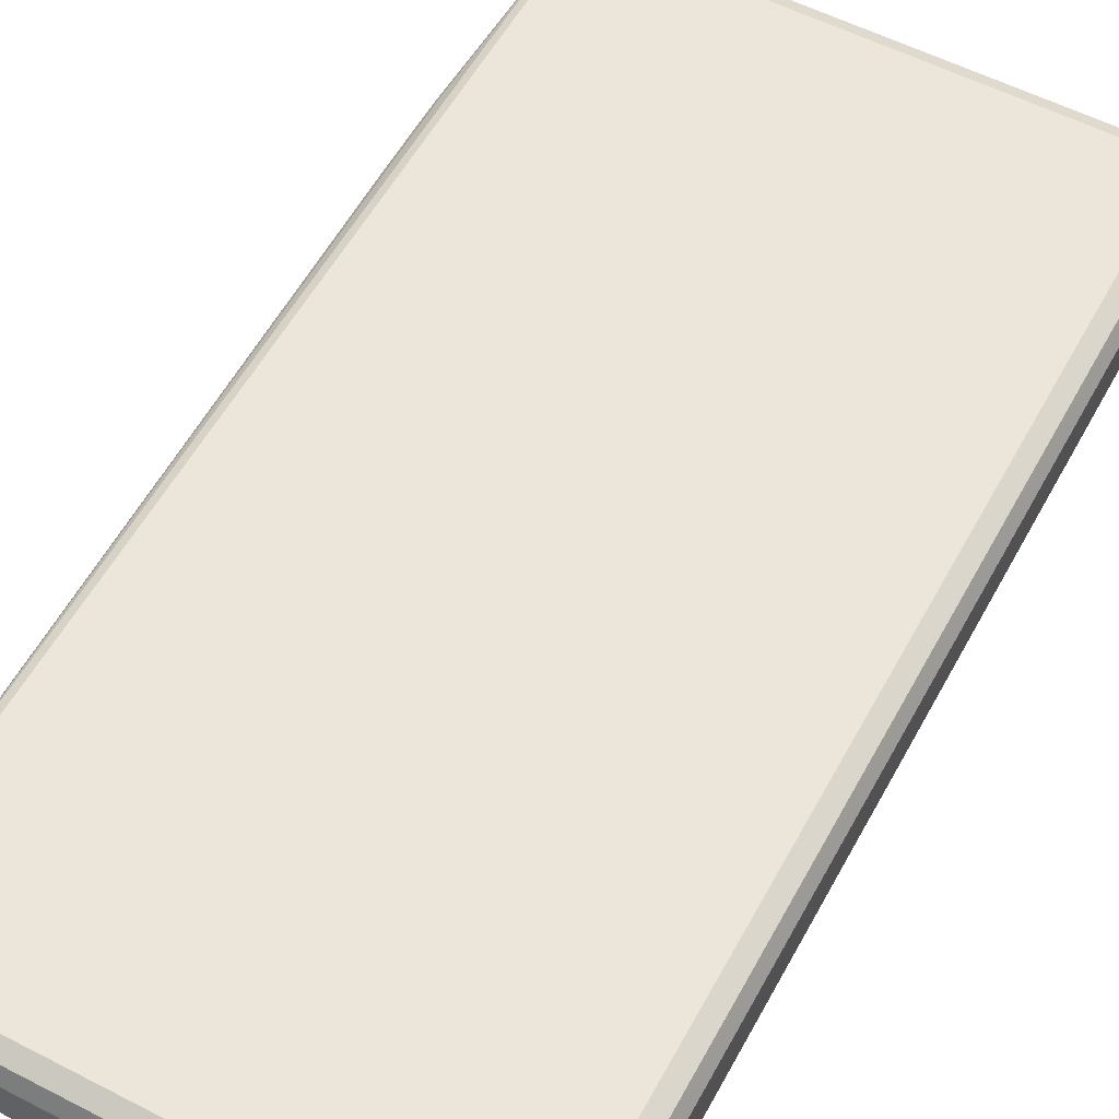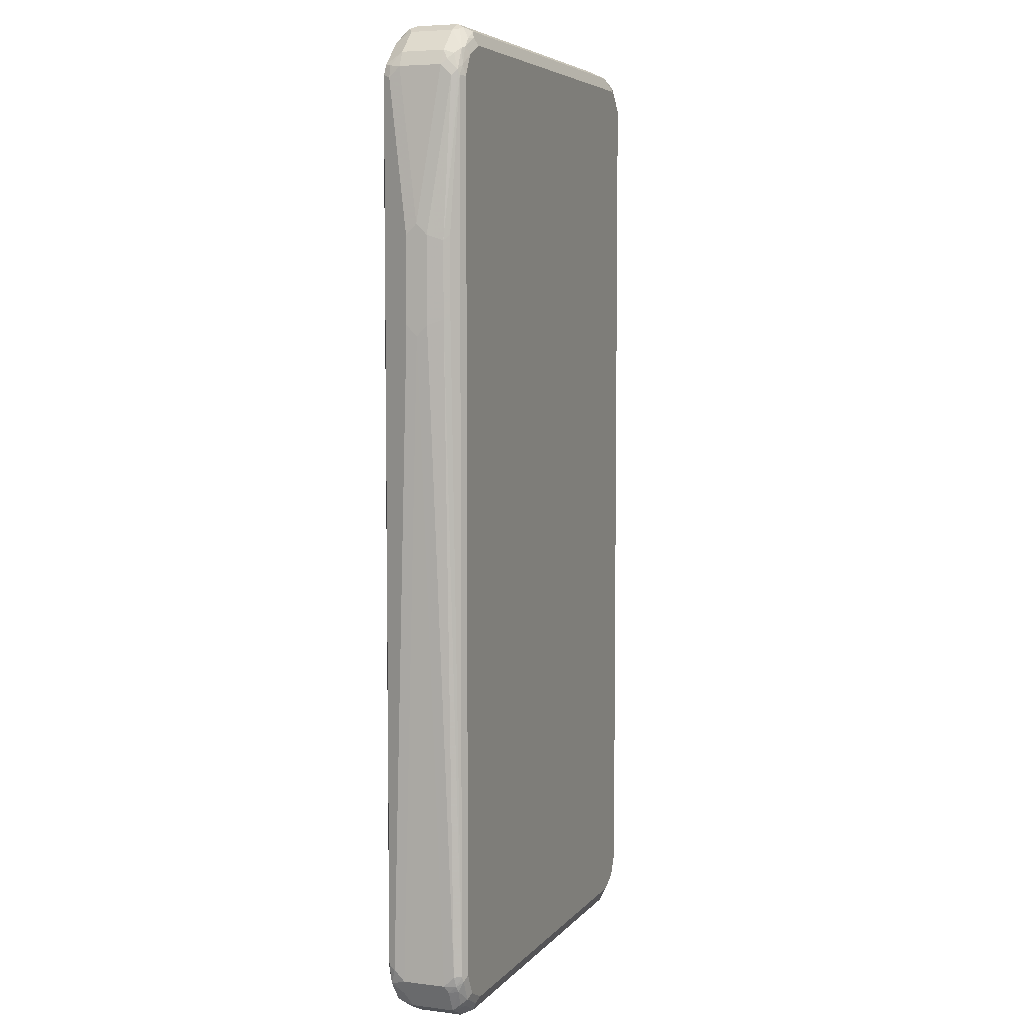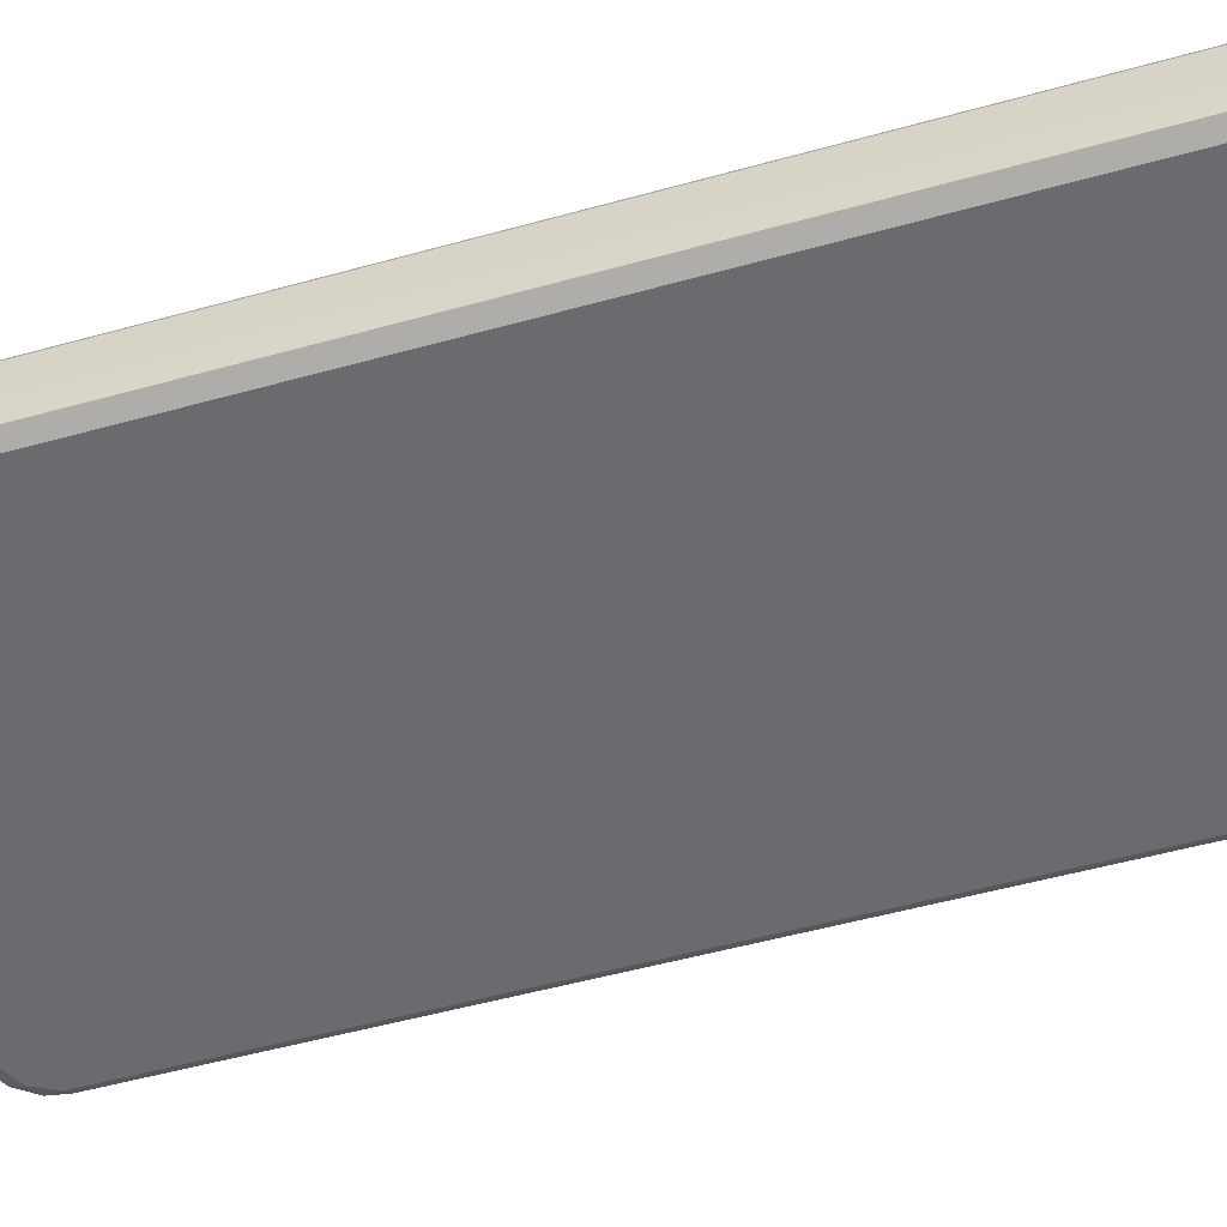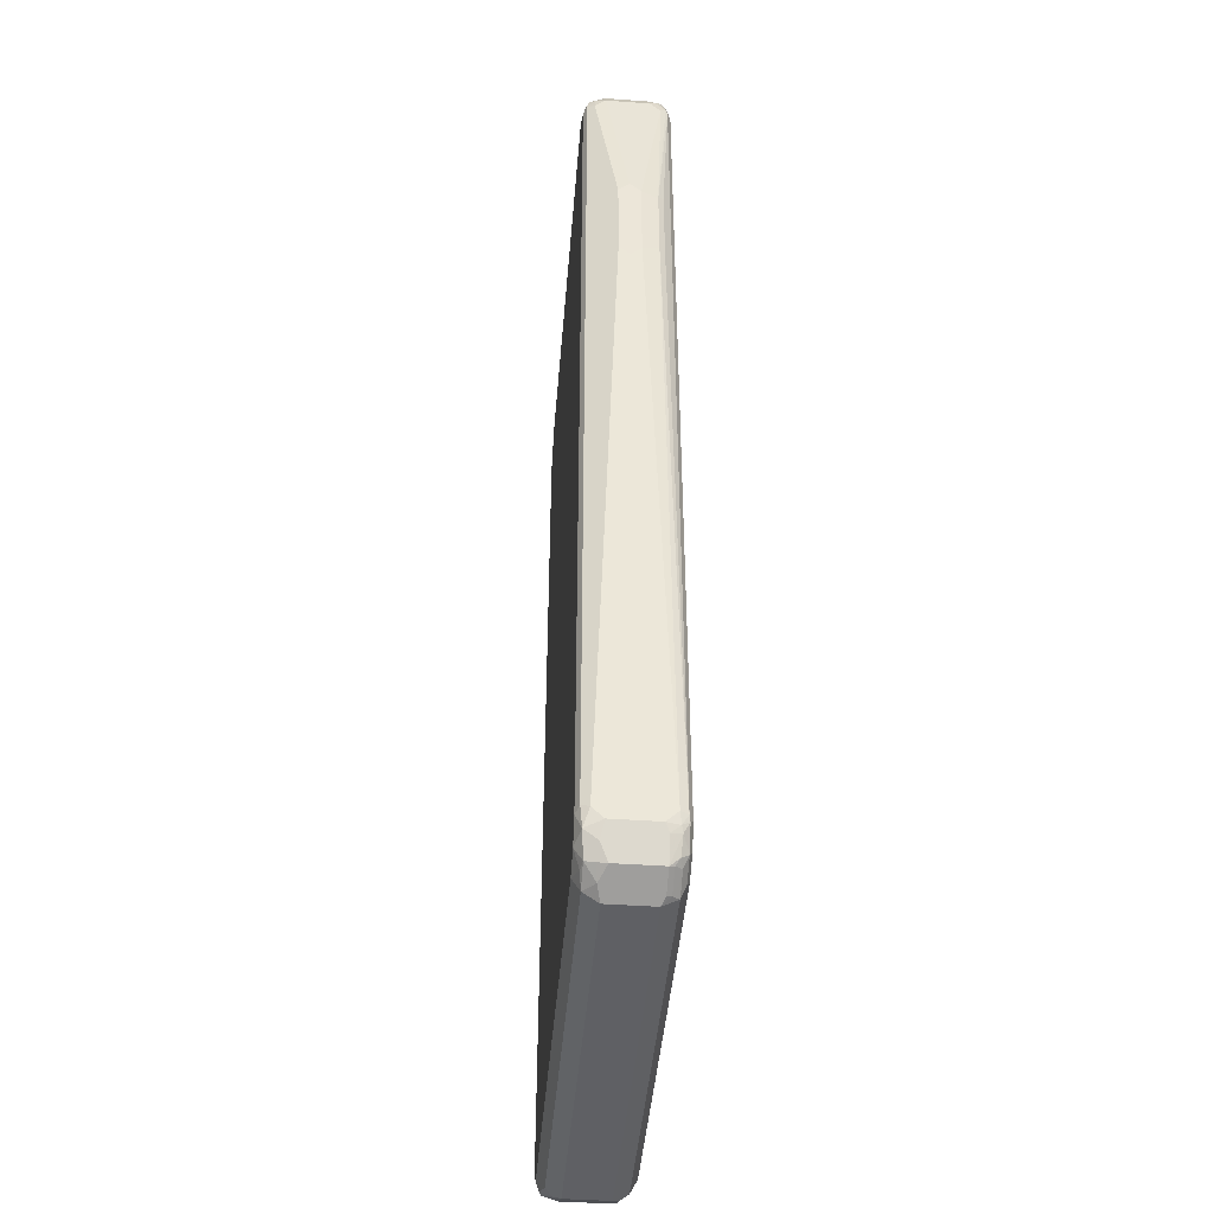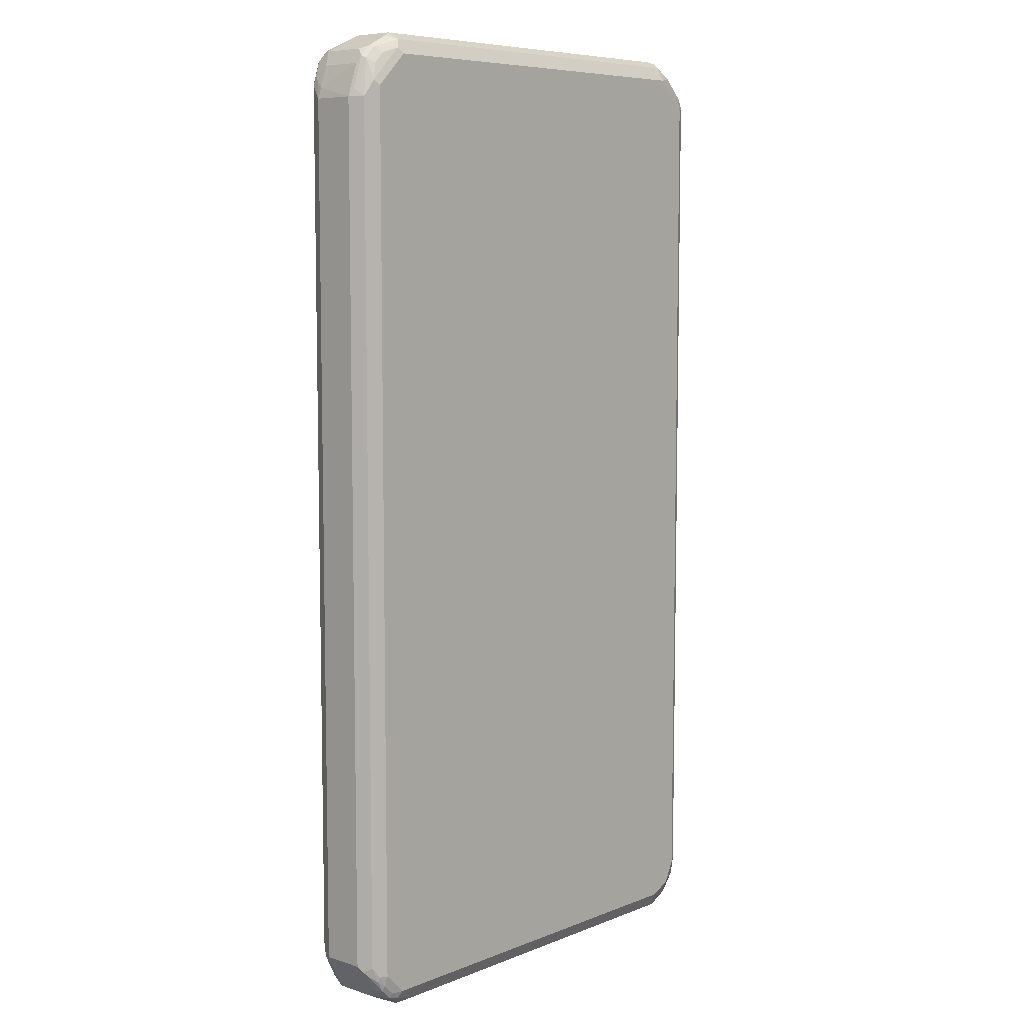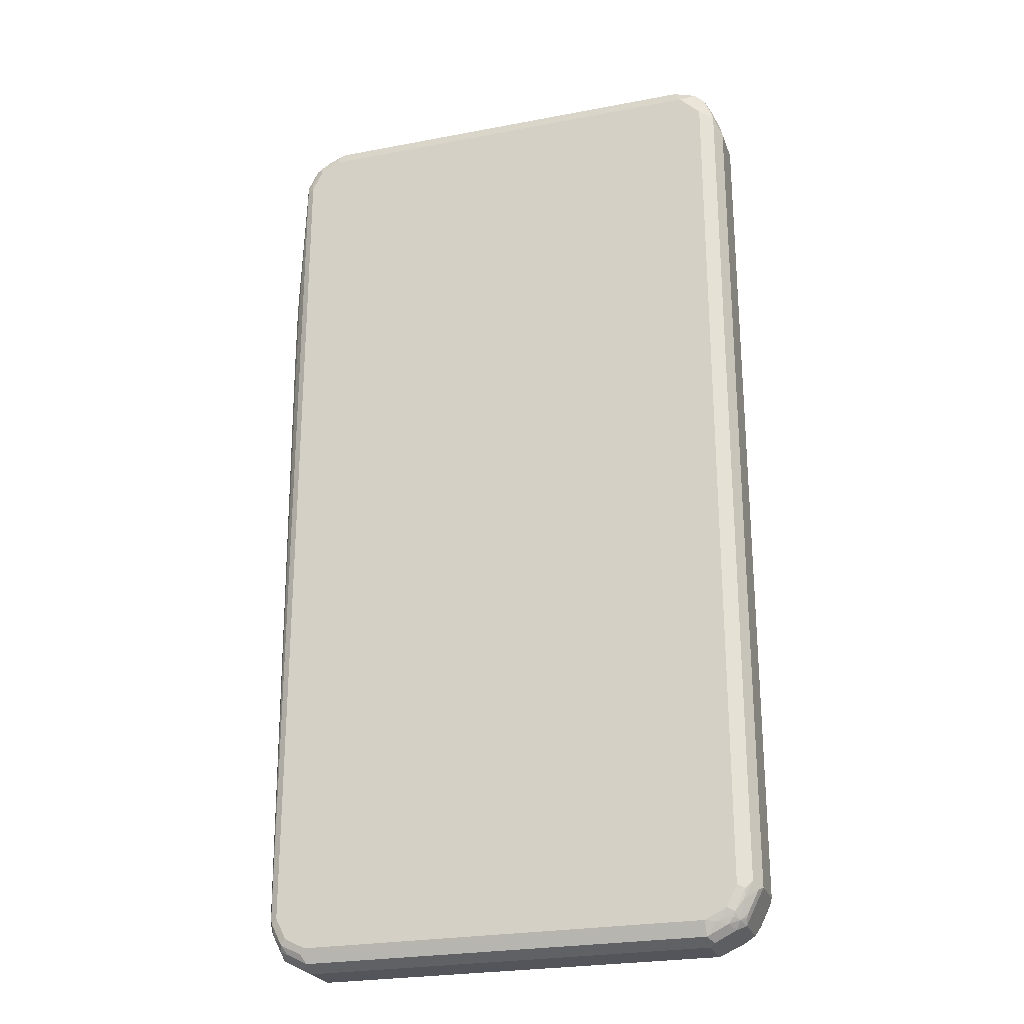
<metadata>
{"format":"obj","ext":"obj","renderer":"f3d","projection":"perspective","resolution":1024,"background":"white","views":[{"elev":56.2,"azim":28.3,"up":"+Z"},{"elev":5.6,"azim":-69.2,"up":"+Y"},{"elev":-53.4,"azim":106.5,"up":"+Z"},{"elev":-44.2,"azim":-94.7,"up":"+Y"},{"elev":7.4,"azim":132.2,"up":"+Y"},{"elev":-25.0,"azim":17.2,"up":"+Y"}]}
</metadata>
<code>
o convex_0
v -0.4738 0.3552 0
v -0.4738 0.3749 0.01974
v -0.4738 0.3749 -0.01974
v -0.454 -0.8289 -0.03948
v -0.454 -0.8289 0.03948
v -0.4687 0.3849 0.04934
v -0.4738 0.5329 0.01974
v -0.454 -0.8092 0.05922
v -0.4738 0.5329 -0.01974
v -0.454 -0.8092 -0.05922
v -0.4441 -0.8389 -0.06908
v -0.4408 -0.8552 -0.04605
v -0.4474 -0.8421 0.04605
v -0.449 -0.8289 0.06168
v -0.4613 0.3946 0.05922
v -0.4687 0.523 0.04934
v -0.4474 -0.8092 0.07237
v -0.454 0.8092 0.05922
v -0.4738 0.5527 0
v -0.454 0.8092 -0.05922
v -0.4474 -0.8026 -0.07237
v -0.4342 -0.8092 -0.07896
v -0.4145 -0.8487 -0.07896
v -0.4211 -0.875 -0.06579
v -0.4309 -0.8652 -0.05593
v -0.4342 -0.8684 -0.03948
v -0.4441 -0.8389 0.06415
v -0.4277 -0.8815 0.04605
v -0.4441 -0.8191 0.07401
v -0.4613 0.5329 0.05922
v -0.4474 0.8092 0.07237
v -0.449 0.8191 0.06908
v -0.4342 -0.8092 0.07896
v -0.454 0.8289 0.03948
v -0.454 0.8289 -0.03948
v -0.449 0.8314 -0.05922
v -0.4474 0.8158 -0.07237
v -0.4342 0.8092 -0.07896
v -0.375 -0.8684 -0.07896
v -0.4047 -0.8783 -0.06908
v -0.3816 -0.8947 -0.06579
v -0.4013 -0.8947 -0.04605
v -0.4243 -0.8783 -0.04934
v -0.4277 -0.8815 -0.03289
v -0.4293 -0.8684 0.06168
v -0.4243 -0.8586 0.07401
v -0.375 -0.908 0.03948
v -0.3881 -0.9013 0.04605
v -0.3849 -0.8981 0.05427
v -0.4243 -0.8783 0.05427
v -0.4342 0.8092 0.07896
v -0.4367 0.8289 0.07401
v -0.4417 0.8487 0.05922
v -0.449 0.8389 0.04934
v -0.4293 0.8586 0.06908
v -0.4145 -0.8487 0.07896
v -0.4408 0.8552 0.03948
v -0.4408 0.8552 -0.03948
v -0.4441 0.8339 -0.06908
v -0.4342 0.8314 -0.07401
v -0.375 0.8684 -0.07896
v 0.3947 -0.8684 -0.07896
v -0.375 -0.908 -0.03948
v 0.3684 -0.8947 -0.06579
v -0.4145 -0.8881 -0.03948
v -0.4145 -0.875 0.06579
v -0.3849 -0.8783 0.07401
v 0.375 -0.908 0.03948
v 0.3849 -0.903 0.04934
v -0.375 -0.8947 0.06579
v -0.4145 0.8487 0.07896
v -0.4211 0.8618 0.07237
v -0.3996 0.8783 0.06908
v -0.3898 0.8981 0.04934
v -0.4013 0.8947 0.03948
v -0.375 -0.8684 0.07896
v -0.4013 0.8947 -0.03948
v -0.4047 0.8734 -0.06908
v -0.3947 0.8709 -0.07401
v -0.375 0.8947 -0.06579
v 0.3849 0.8783 -0.07401
v 0.375 0.8684 -0.07896
v 0.417 -0.8684 -0.07401
v 0.4013 -0.8815 -0.07237
v 0.4342 -0.8289 -0.07896
v 0.375 -0.908 -0.03948
v 0.3816 -0.9013 -0.05263
v 0.375 -0.8947 0.06579
v 0.375 -0.8684 0.07896
v 0.4243 -0.8833 0.04934
v 0.4145 -0.875 0.06579
v -0.375 0.8684 0.07896
v -0.3816 0.8815 0.07237
v -0.3684 0.8947 0.06579
v -0.3816 0.9013 0.05263
v -0.375 0.908 0.03948
v -0.3849 0.903 -0.04934
v 0.375 0.8947 -0.06579
v 0.4047 0.8783 -0.06415
v 0.4145 0.8684 -0.06661
v 0.4047 0.8586 -0.07401
v 0.4342 0.8092 -0.07896
v 0.4367 -0.8487 -0.07401
v 0.4392 -0.8586 -0.06908
v 0.4194 -0.8783 -0.06908
v 0.4474 -0.8289 -0.07237
v 0.417 -0.8833 -0.05922
v 0.4408 -0.875 -0.03948
v 0.3947 -0.8709 0.07401
v 0.4145 -0.8487 0.07896
v 0.4408 -0.875 0.03948
v 0.4342 -0.8684 0.05922
v 0.4243 -0.8636 0.06908
v 0.3947 0.8684 0.07896
v 0.3816 0.8947 0.06579
v 0.375 0.908 0.03948
v -0.375 0.908 -0.03948
v 0.375 0.908 -0.03948
v 0.3849 0.8981 -0.05427
v 0.4243 0.8783 -0.05427
v 0.4342 0.8487 -0.06661
v 0.4441 0.8191 -0.07401
v 0.4474 0.8092 -0.07237
v 0.449 -0.8389 -0.06908
v 0.449 -0.8586 -0.04934
v 0.4613 -0.8289 -0.05922
v 0.4606 -0.8092 -0.06579
v 0.4738 -0.8092 -0.03948
v 0.4277 -0.8552 0.07237
v 0.4342 -0.8092 0.07896
v 0.4441 -0.8636 0.04934
v 0.4738 -0.8092 0.03948
v 0.4474 -0.8552 0.05263
v 0.4441 -0.8339 0.06908
v 0.4112 0.8652 0.07567
v 0.4243 0.8783 0.06908
v 0.4342 0.8289 0.07896
v 0.3981 0.8915 0.0625
v 0.4013 0.8947 0.04605
v 0.4408 0.875 0.04605
v 0.4408 0.875 -0.03289
v 0.4277 0.8815 -0.04605
v 0.3881 0.9013 -0.04605
v 0.4441 0.8586 -0.05427
v 0.4441 0.8389 -0.06415
v 0.4606 0.7895 -0.06579
v 0.4687 -0.8191 -0.04934
v 0.4738 0.7895 -0.03948
v 0.4474 -0.8158 0.07237
v 0.4638 -0.8241 0.04934
v 0.4672 -0.8158 0.05263
v 0.4738 0.7895 0.03948
v 0.4606 -0.8026 0.06579
v 0.4441 0.8586 0.06908
v 0.4606 0.8158 0.06579
v 0.454 0.8487 0.03948
v 0.4474 0.8618 -0.04605
v 0.4638 0.7994 -0.05427
v 0.4672 0.8026 -0.04605
v 0.454 0.8487 -0.03948
v 0.4687 0.8092 0.03701
v 0.4638 0.8191 0.04934
v 0.4572 0.8323 0.0625
f 1 2 7
f 1 7 19
f 1 19 9
f 1 9 3
f 1 3 10
f 1 10 4
f 1 4 5
f 1 5 8
f 1 8 2
f 2 6 16
f 2 16 7
f 2 8 6
f 3 9 20
f 3 20 10
f 4 10 11
f 4 11 12
f 4 12 26
f 4 26 44
f 4 44 28
f 4 28 13
f 4 13 5
f 5 13 14
f 5 14 8
f 6 15 30
f 6 30 16
f 6 8 17
f 6 17 15
f 7 16 18
f 7 18 34
f 7 34 19
f 8 14 17
f 9 19 35
f 9 35 20
f 10 21 11
f 10 20 37
f 10 37 21
f 11 21 22
f 11 22 23
f 11 23 24
f 11 24 25
f 11 25 26
f 11 26 12
f 13 27 14
f 13 28 27
f 14 27 29
f 14 29 17
f 15 17 31
f 15 31 30
f 16 30 31
f 16 31 32
f 16 32 18
f 17 29 33
f 17 33 51
f 17 51 31
f 18 32 54
f 18 54 34
f 19 34 35
f 20 35 36
f 20 36 37
f 21 37 38
f 21 38 22
f 22 38 61
f 22 61 82
f 22 82 102
f 22 102 85
f 22 85 62
f 22 62 39
f 22 39 23
f 23 39 40
f 23 40 24
f 24 40 41
f 24 41 42
f 24 42 43
f 24 43 25
f 25 43 44
f 25 44 26
f 27 28 45
f 27 45 46
f 27 46 29
f 28 44 63
f 28 63 47
f 28 47 48
f 28 48 49
f 28 49 50
f 28 50 45
f 29 46 56
f 29 56 33
f 31 51 52
f 31 52 32
f 32 53 54
f 32 52 55
f 32 55 53
f 33 56 76
f 33 76 89
f 33 89 110
f 33 110 130
f 33 130 137
f 33 137 114
f 33 114 92
f 33 92 71
f 33 71 51
f 34 54 57
f 34 57 58
f 34 58 35
f 35 58 36
f 36 59 37
f 36 58 59
f 37 59 60
f 37 60 38
f 38 60 79
f 38 79 61
f 39 62 84
f 39 84 64
f 39 64 41
f 39 41 40
f 41 63 42
f 41 64 86
f 41 86 63
f 42 63 65
f 42 65 43
f 43 65 44
f 44 65 63
f 45 50 66
f 45 66 46
f 46 66 67
f 46 67 56
f 47 63 86
f 47 86 68
f 47 68 69
f 47 69 70
f 47 70 49
f 47 49 48
f 49 70 66
f 49 66 50
f 51 71 52
f 52 71 72
f 52 72 55
f 53 55 57
f 53 57 54
f 55 72 73
f 55 73 74
f 55 74 75
f 55 75 57
f 56 67 76
f 57 75 77
f 57 77 58
f 58 77 78
f 58 78 59
f 59 78 60
f 60 78 79
f 61 79 80
f 61 80 81
f 61 81 82
f 62 83 84
f 62 85 83
f 64 84 87
f 64 87 86
f 66 70 67
f 67 88 89
f 67 89 76
f 67 70 88
f 68 86 90
f 68 90 69
f 69 90 91
f 69 91 88
f 69 88 70
f 71 92 93
f 71 93 72
f 72 93 73
f 73 93 94
f 73 94 95
f 73 95 74
f 74 95 96
f 74 96 75
f 75 96 97
f 75 97 77
f 77 97 78
f 78 97 80
f 78 80 79
f 80 97 98
f 80 98 81
f 81 99 100
f 81 100 121
f 81 121 101
f 81 101 102
f 81 102 82
f 81 98 99
f 83 85 103
f 83 103 104
f 83 104 105
f 83 105 84
f 84 105 87
f 85 106 103
f 85 102 123
f 85 123 146
f 85 146 127
f 85 127 106
f 86 87 107
f 86 107 108
f 86 108 90
f 87 105 107
f 88 91 109
f 88 109 89
f 89 109 110
f 90 108 111
f 90 111 112
f 90 112 91
f 91 112 113
f 91 113 109
f 92 114 115
f 92 115 94
f 92 94 93
f 94 115 116
f 94 116 96
f 94 96 95
f 96 116 118
f 96 118 117
f 96 117 97
f 97 117 118
f 97 118 98
f 98 118 119
f 98 119 120
f 98 120 99
f 99 120 100
f 100 120 144
f 100 144 121
f 101 121 122
f 101 122 102
f 102 122 123
f 103 106 124
f 103 124 104
f 104 125 108
f 104 108 105
f 104 124 126
f 104 126 125
f 105 108 107
f 106 127 124
f 108 125 147
f 108 147 128
f 108 128 132
f 108 132 111
f 109 113 129
f 109 129 110
f 110 129 149
f 110 149 130
f 111 131 112
f 111 132 150
f 111 150 131
f 112 131 133
f 112 133 134
f 112 134 129
f 112 129 113
f 114 135 136
f 114 136 115
f 114 137 135
f 115 136 138
f 115 138 116
f 116 138 136
f 116 136 139
f 116 139 140
f 116 140 141
f 116 141 118
f 118 141 142
f 118 142 143
f 118 143 119
f 119 143 142
f 119 142 120
f 120 142 157
f 120 157 144
f 121 144 145
f 121 145 122
f 122 145 146
f 122 146 123
f 124 127 126
f 125 126 147
f 126 127 147
f 127 128 147
f 127 146 148
f 127 148 128
f 128 148 152
f 128 152 132
f 129 134 149
f 130 149 153
f 130 153 155
f 130 155 137
f 131 150 151
f 131 151 133
f 132 151 150
f 132 152 155
f 132 155 153
f 132 153 151
f 133 151 134
f 134 151 153
f 134 153 149
f 135 154 136
f 135 137 154
f 136 154 140
f 136 140 139
f 137 155 154
f 140 154 156
f 140 156 160
f 140 160 157
f 140 157 141
f 141 157 142
f 144 157 159
f 144 159 158
f 144 158 146
f 144 146 145
f 146 158 159
f 146 159 148
f 148 159 157
f 148 157 160
f 148 160 161
f 148 161 152
f 152 161 162
f 152 162 163
f 152 163 155
f 154 155 163
f 154 163 156
f 156 163 162
f 156 162 161
f 156 161 160

</code>
